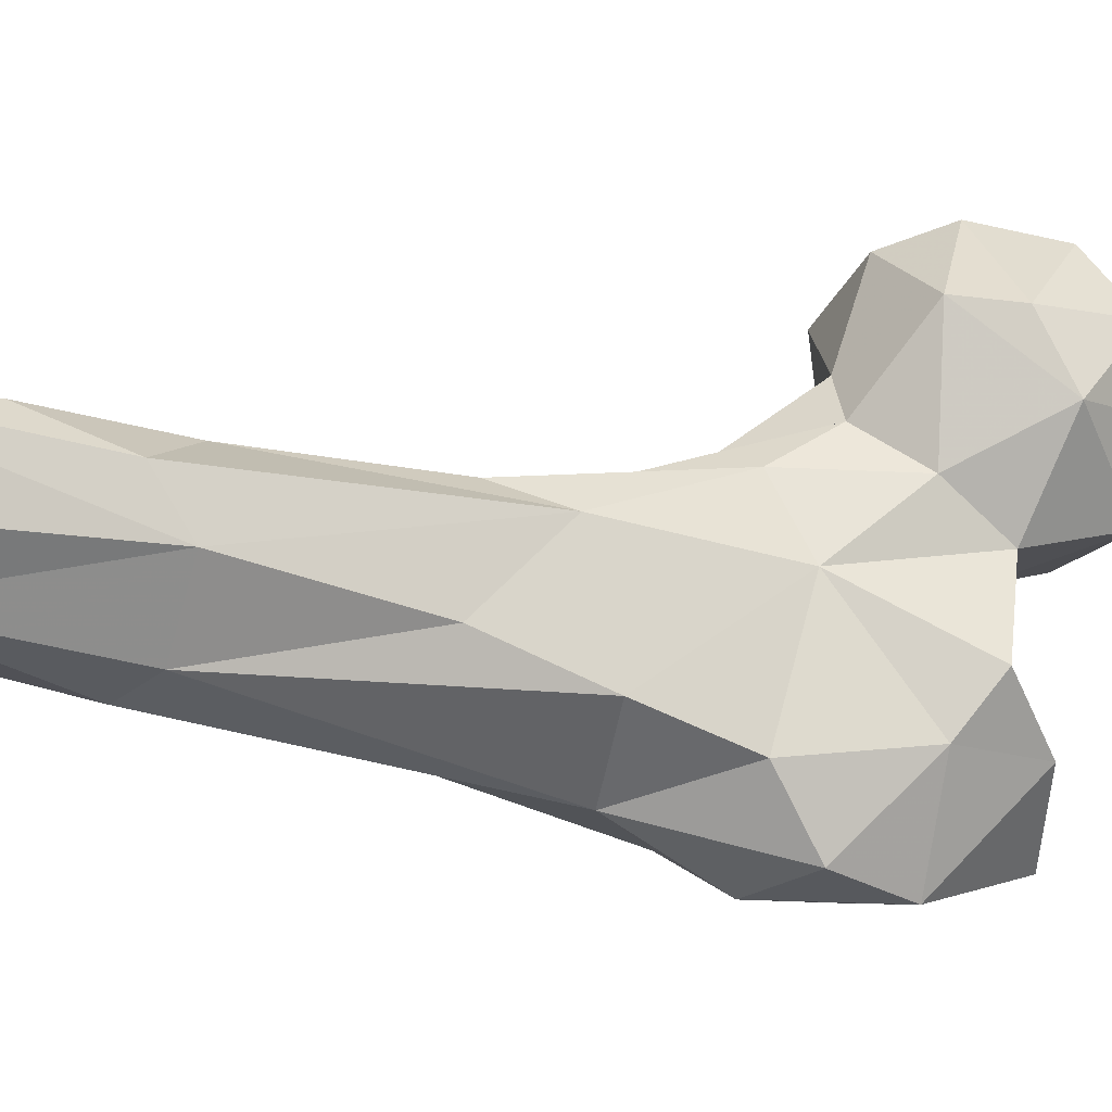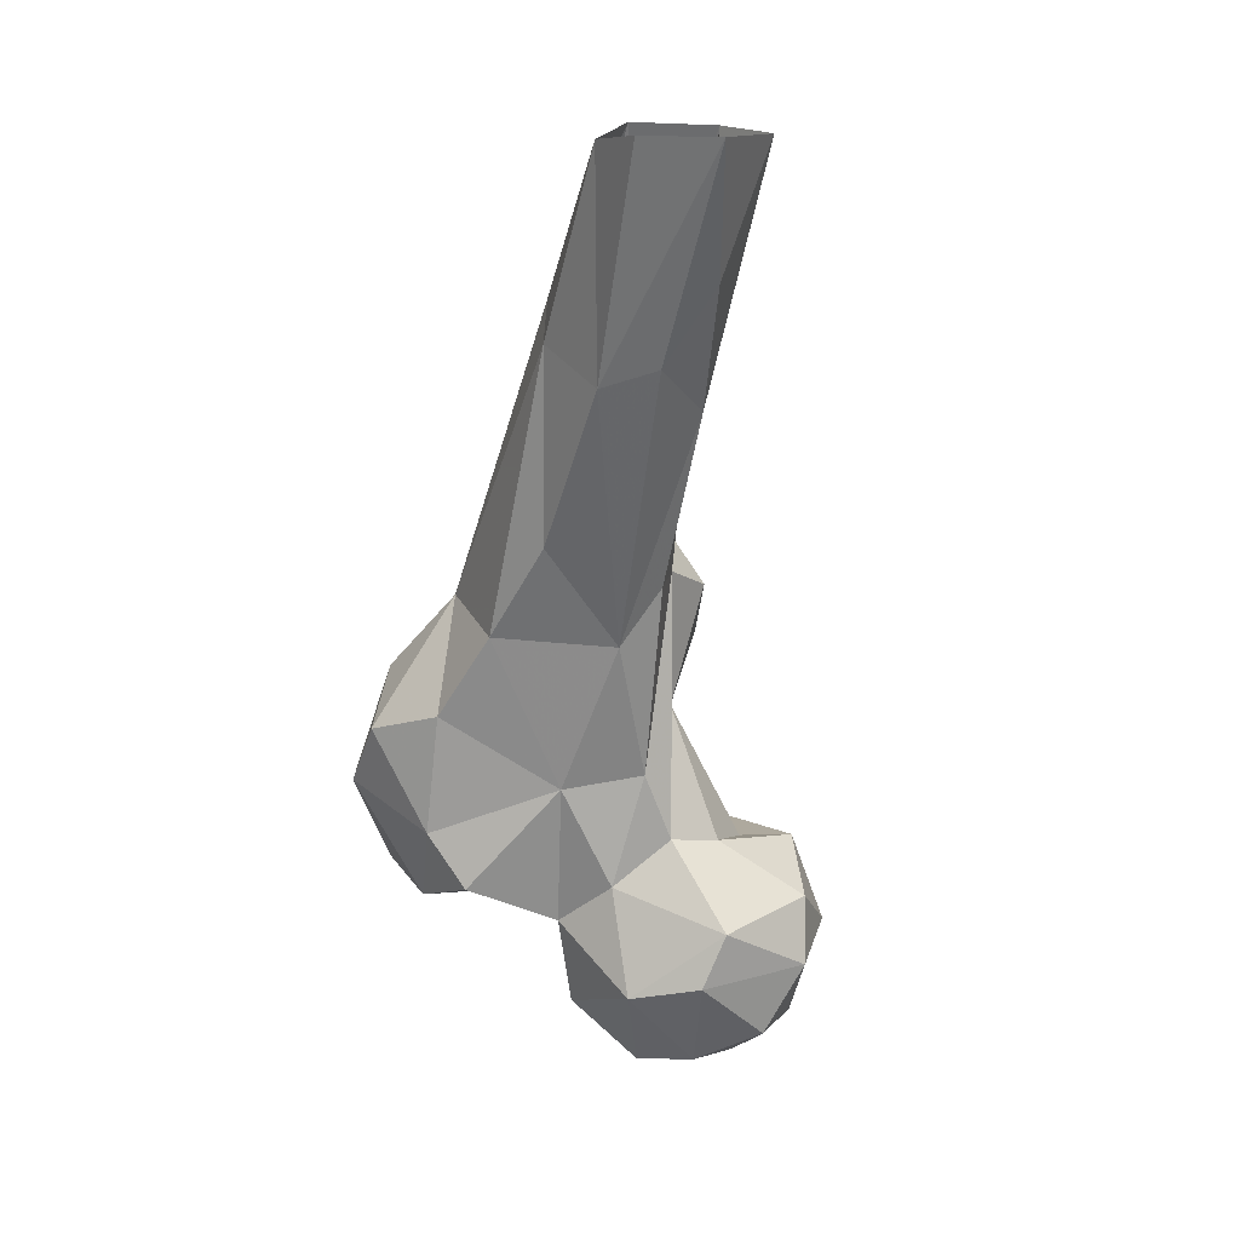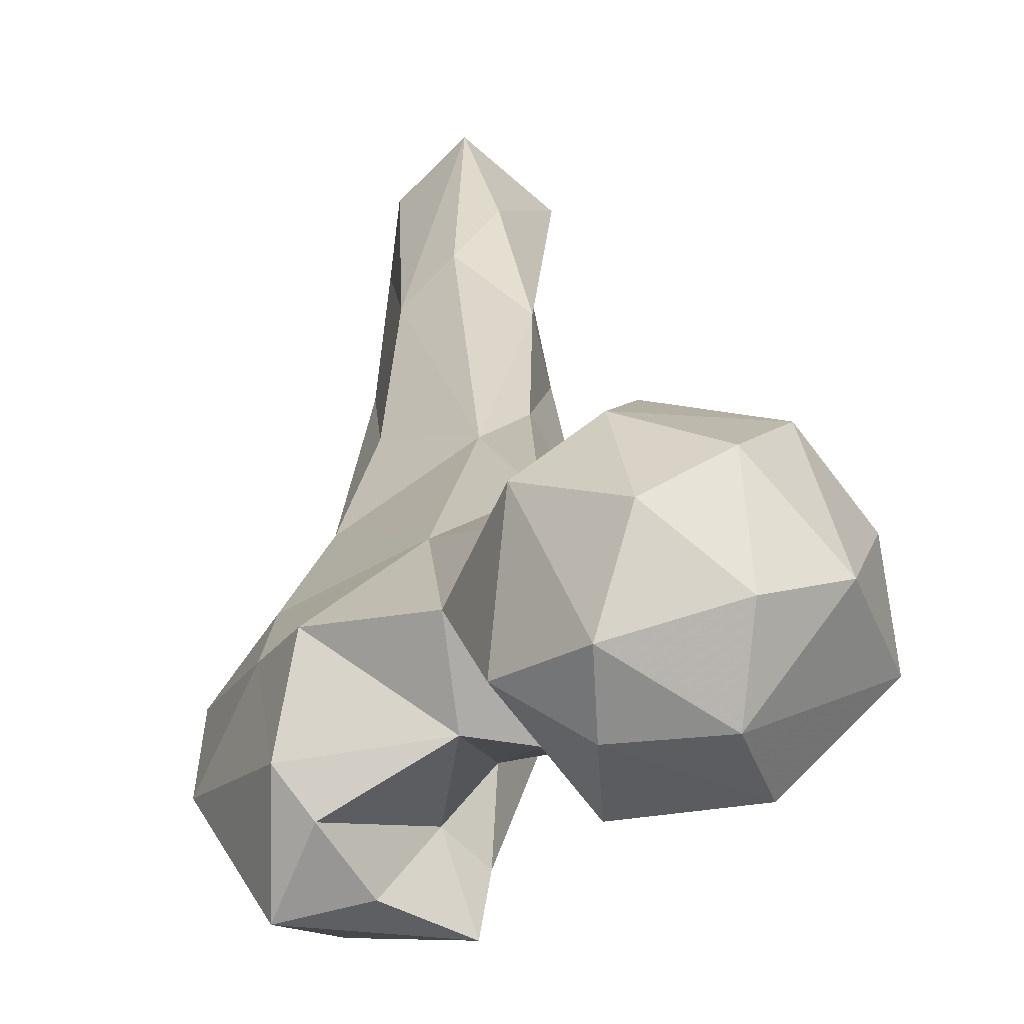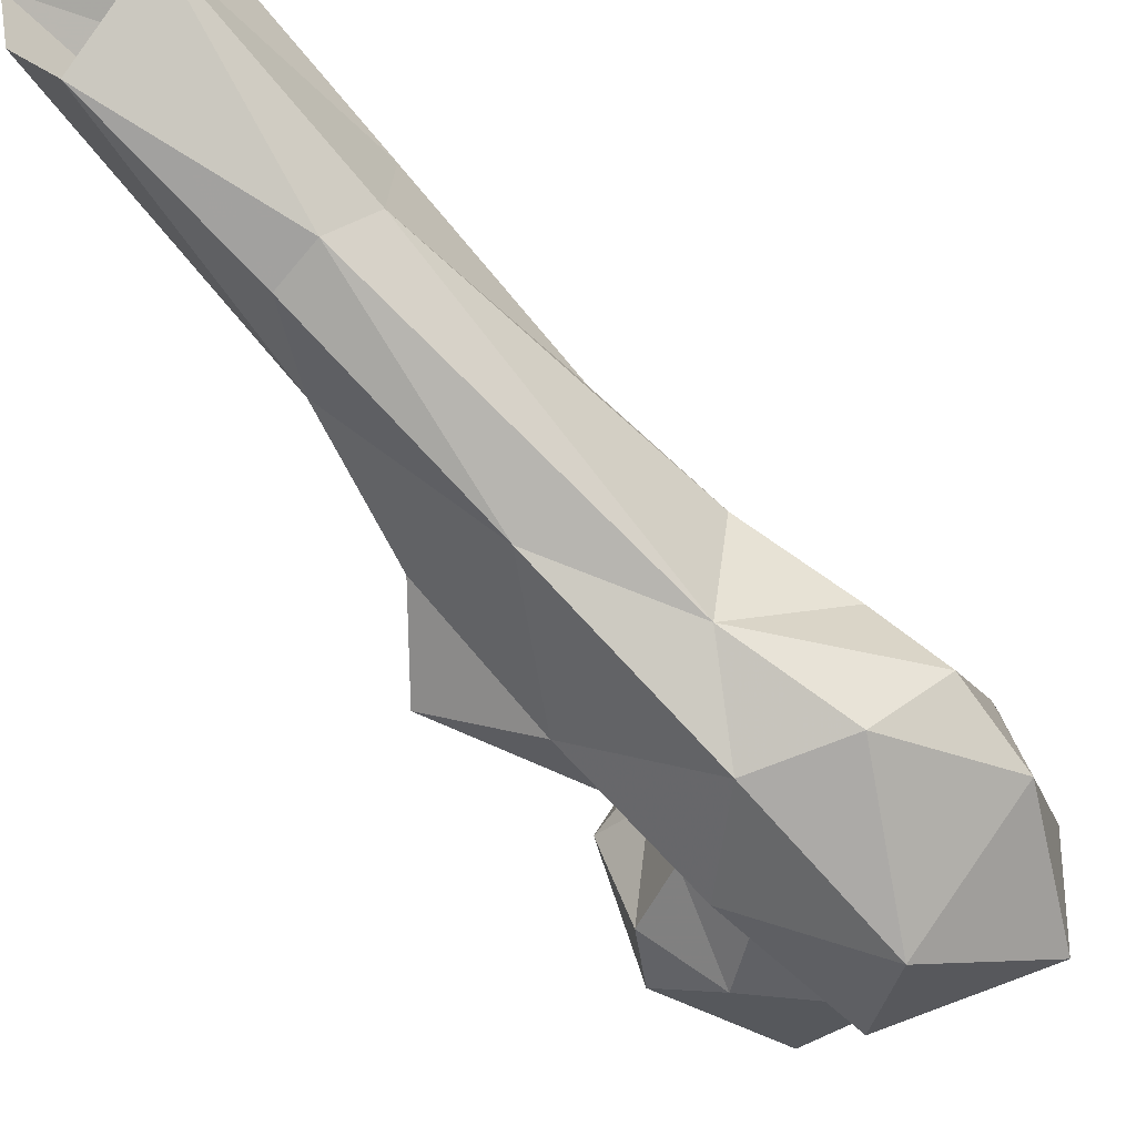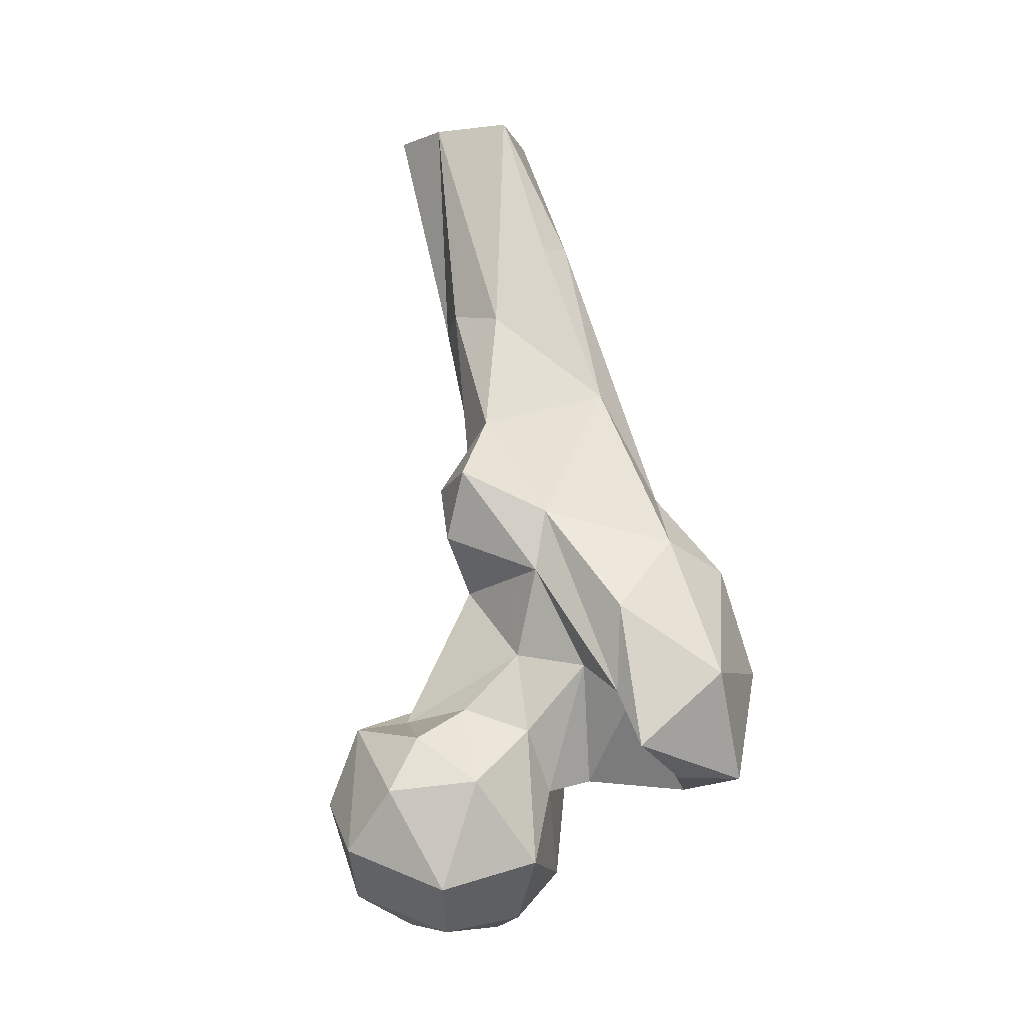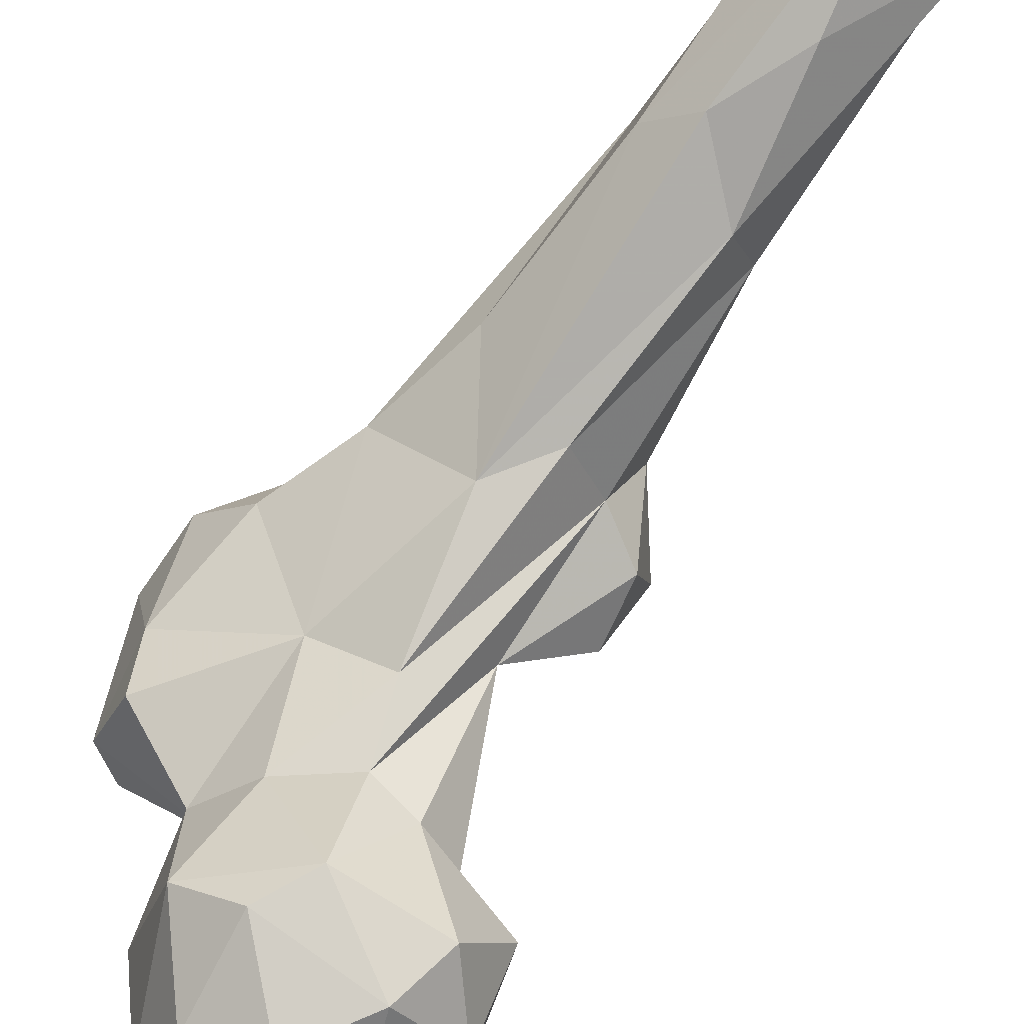
<metadata>
{"format":"obj","ext":"obj","renderer":"f3d","projection":"perspective","resolution":1024,"background":"white","views":[{"elev":40.5,"azim":73.3,"up":"+Y"},{"elev":15.5,"azim":157.1,"up":"+Z"},{"elev":7.1,"azim":177.5,"up":"+Y"},{"elev":-38.1,"azim":41.0,"up":"+Y"},{"elev":-2.8,"azim":-25.1,"up":"+Z"},{"elev":73.3,"azim":-143.2,"up":"+Y"}]}
</metadata>
<code>
v 320.7 188.8 679.5
v 336.3 198.7 678.1
v 335.6 187.4 681.7
v 319.3 203.5 679
v 331.6 213.2 683.5
v 308.1 204.2 685.3
v 346.8 192.8 689.2
v 320.3 218.1 688.6
v 315.9 179.4 689.2
v 301.3 191.8 696
v 334.1 176.4 693.8
v 344.3 213.3 697.5
v 333.5 220.7 700.4
v 302.8 206.6 703.5
v 312.9 219.3 701.1
v 321.5 176.2 709.9
v 306.5 183.7 708
v 340 182.1 706.8
v 351.3 197.8 707.4
v 329.1 221 710.1
v 311.2 215.6 712.5
v 365.6 173.7 706.8
v 370.8 161.2 709.7
v 370.6 180.1 708.8
v 334 179.6 718.9
v 349.3 183.2 708.3
v 344.3 206.1 715.7
v 358.8 163.8 710.2
v 313 185.2 717.9
v 367.5 194.7 714.7
v 306.9 201.6 718.6
v 351 168.9 725.2
v 346.9 157.1 717.1
v 372.5 189 724
v 324.8 208.1 722.4
v 362.5 154 730.7
v 380.6 171.6 729.6
v 324.2 187.6 722.9
v 352.3 202.3 733.7
v 333.9 208 723.8
v 345 163.1 727
v 334.1 184.5 733.6
v 317.2 201.1 719.8
v 344 175.2 731.7
v 338.7 207.5 736.1
v 370.9 191.3 746
v 379.5 180.2 741.6
v 330.5 199.9 745.8
v 345.4 162.7 743.6
v 359 167.4 755.9
v 372.7 170.7 750
v 335.5 179.1 750.4
v 345.3 211.7 761.1
v 363.8 199 761.5
v 337.6 179.3 762.1
v 331.9 203.4 771
v 363.8 181.4 764.8
v 322.1 192 756.8
v 323.5 198.4 766.6
v 322.9 186.1 769.7
v 358 209.7 779
v 338.3 213.7 771.3
v 353.1 185.1 785.9
v 354.8 225.4 807.7
v 358.6 212.1 813.1
v 331.9 195 780.5
v 336.4 225 802.8
v 355.3 205.5 819.4
v 333.6 214.4 805
v 347.2 232.9 811.4
v 338 203.2 803.4
v 348.2 202 819
v 340.2 238.9 825
v 356.2 228.1 846.2
v 334.5 226 847.6
v 354.7 239.8 847.5
v 344.8 214.2 847.7
v 331.2 238.2 847.1
v 344.6 249.6 847.6
f 73 78 79
f 68 74 77
f 71 77 75
f 68 77 72
f 70 73 79
f 67 78 73
f 69 71 75
f 71 72 77
f 67 69 75
f 63 72 71
f 53 67 70
f 66 71 69
f 56 69 62
f 55 63 66
f 53 62 67
f 54 61 65
f 56 59 66
f 59 60 66
f 53 64 61
f 50 63 55
f 50 57 63
f 45 56 62
f 48 59 56
f 52 60 58
f 53 61 54
f 49 50 55
f 48 52 58
f 56 66 69
f 46 57 47
f 52 55 60
f 48 58 59
f 63 71 66
f 50 51 57
f 55 66 60
f 39 54 46
f 40 48 56
f 41 55 52
f 32 33 41
f 41 49 55
f 36 50 49
f 34 39 46
f 13 15 20
f 42 44 52
f 36 37 51
f 35 43 48
f 34 46 47
f 32 41 44
f 12 13 20
f 42 48 43
f 35 48 40
f 30 39 34
f 46 54 57
f 38 42 43
f 25 44 42
f 4 8 5
f 27 40 45
f 34 47 37
f 26 32 44
f 9 17 10
f 27 45 39
f 18 26 44
f 20 35 40
f 65 74 68
f 31 43 35
f 19 39 30
f 24 34 37
f 57 65 68
f 19 27 39
f 6 10 14
f 15 21 20
f 17 29 31
f 9 11 16
f 29 38 43
f 53 70 64
f 41 52 44
f 16 25 38
f 64 74 65
f 28 33 32
f 20 21 35
f 39 45 53
f 36 51 50
f 24 30 34
f 33 36 49
f 7 19 18
f 20 40 27
f 54 65 57
f 2 12 7
f 16 29 17
f 64 79 76
f 6 14 15
f 2 7 3
f 22 32 26
f 64 70 79
f 61 64 65
f 18 44 25
f 25 42 38
f 12 27 19
f 1 4 2
f 23 33 28
f 8 15 13
f 22 28 32
f 10 31 14
f 58 60 59
f 40 56 45
f 19 30 26
f 57 68 63
f 22 24 23
f 1 6 4
f 29 43 31
f 45 62 53
f 23 36 33
f 22 23 28
f 2 5 12
f 47 57 51
f 62 69 67
f 11 25 16
f 18 19 26
f 33 49 41
f 14 21 15
f 1 10 6
f 39 53 54
f 7 12 19
f 11 18 25
f 63 68 72
f 9 16 17
f 21 31 35
f 23 24 37
f 3 11 9
f 5 13 12
f 6 15 8
f 37 47 51
f 16 38 29
f 1 9 10
f 1 3 9
f 23 37 36
f 5 8 13
f 64 76 74
f 12 20 27
f 14 31 21
f 3 7 11
f 22 26 24
f 4 6 8
f 67 73 70
f 1 2 3
f 10 17 31
f 24 26 30
f 42 52 48
f 2 4 5
f 67 75 78
f 7 18 11

</code>
